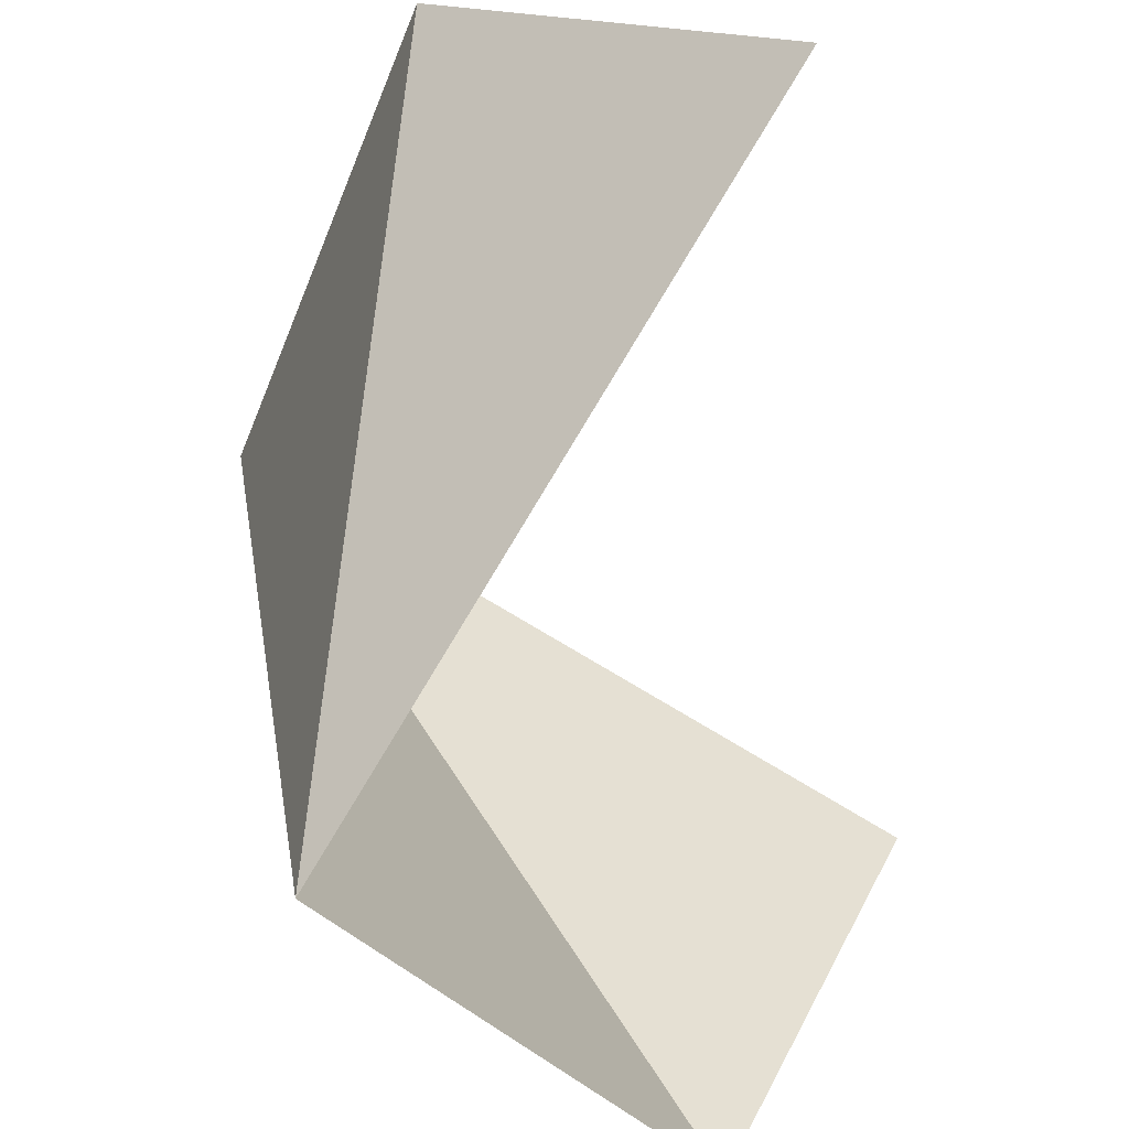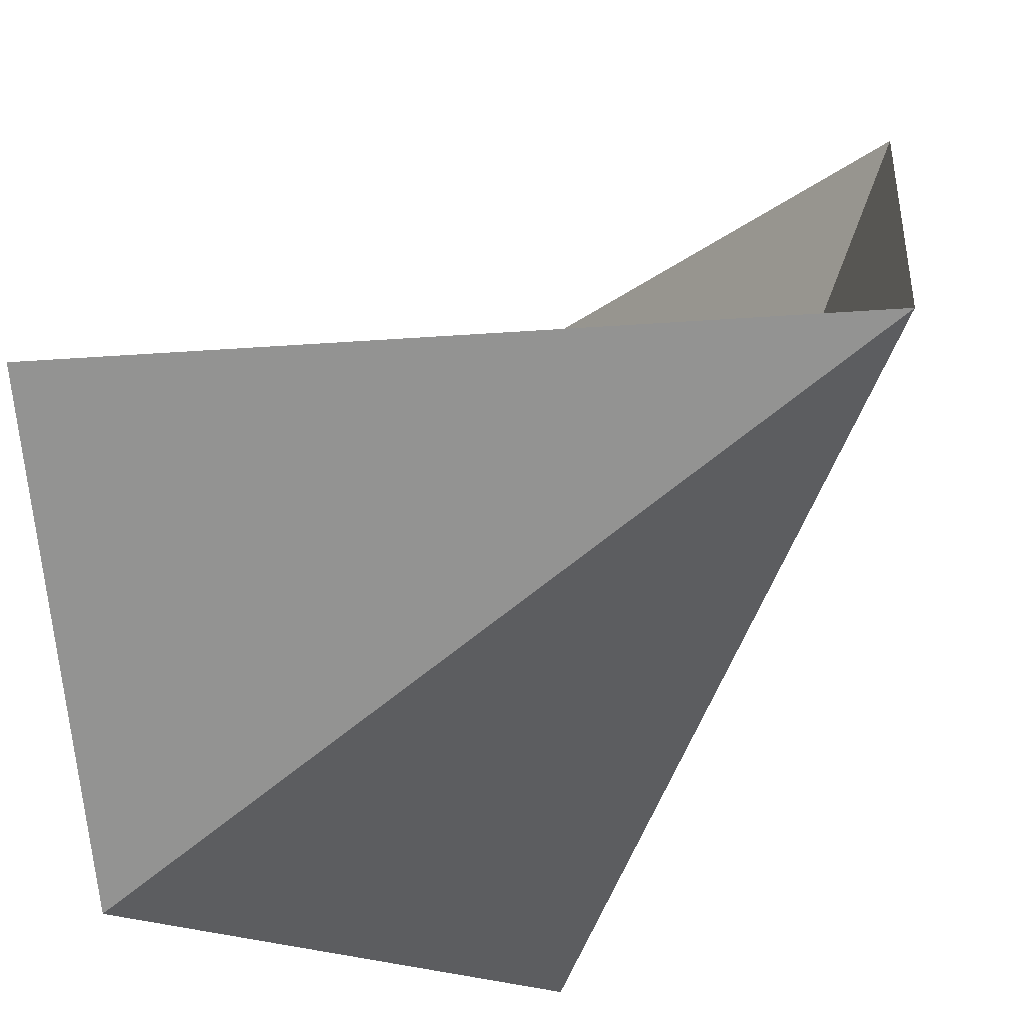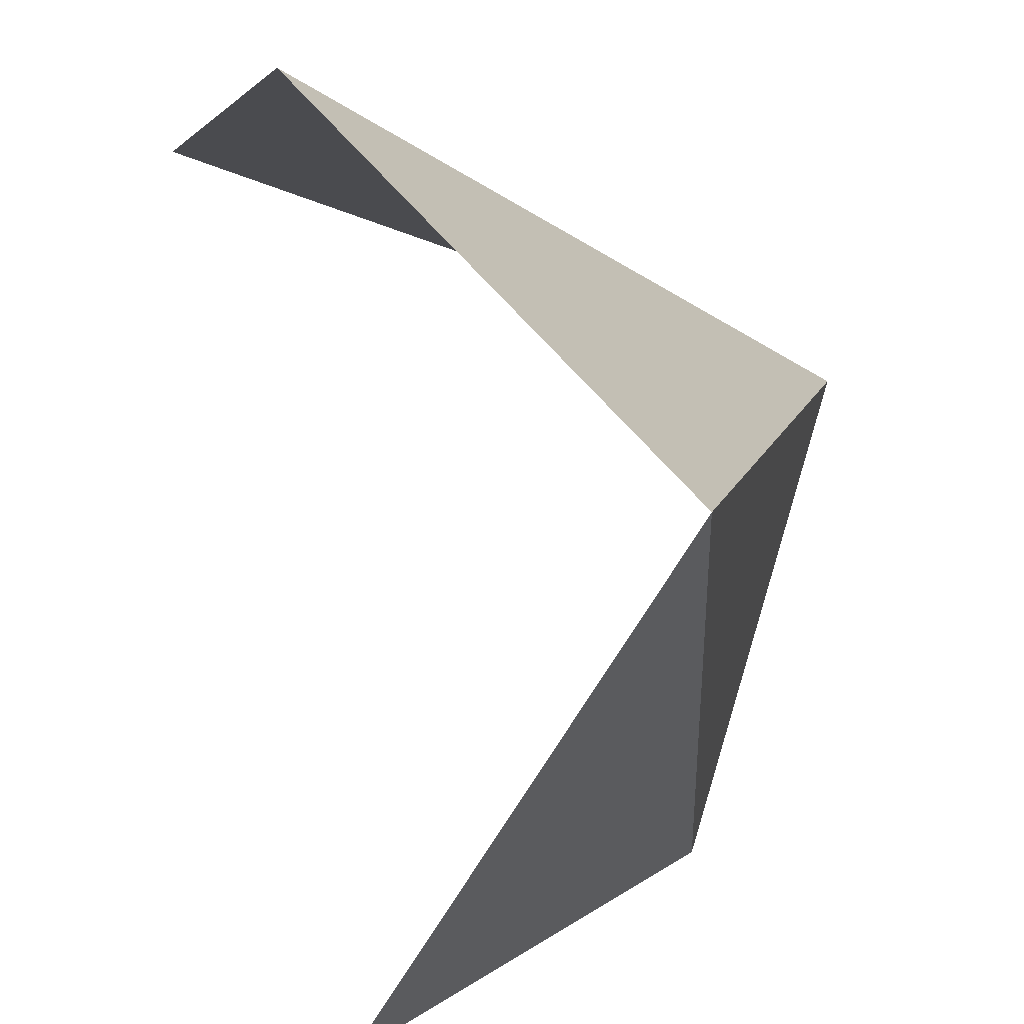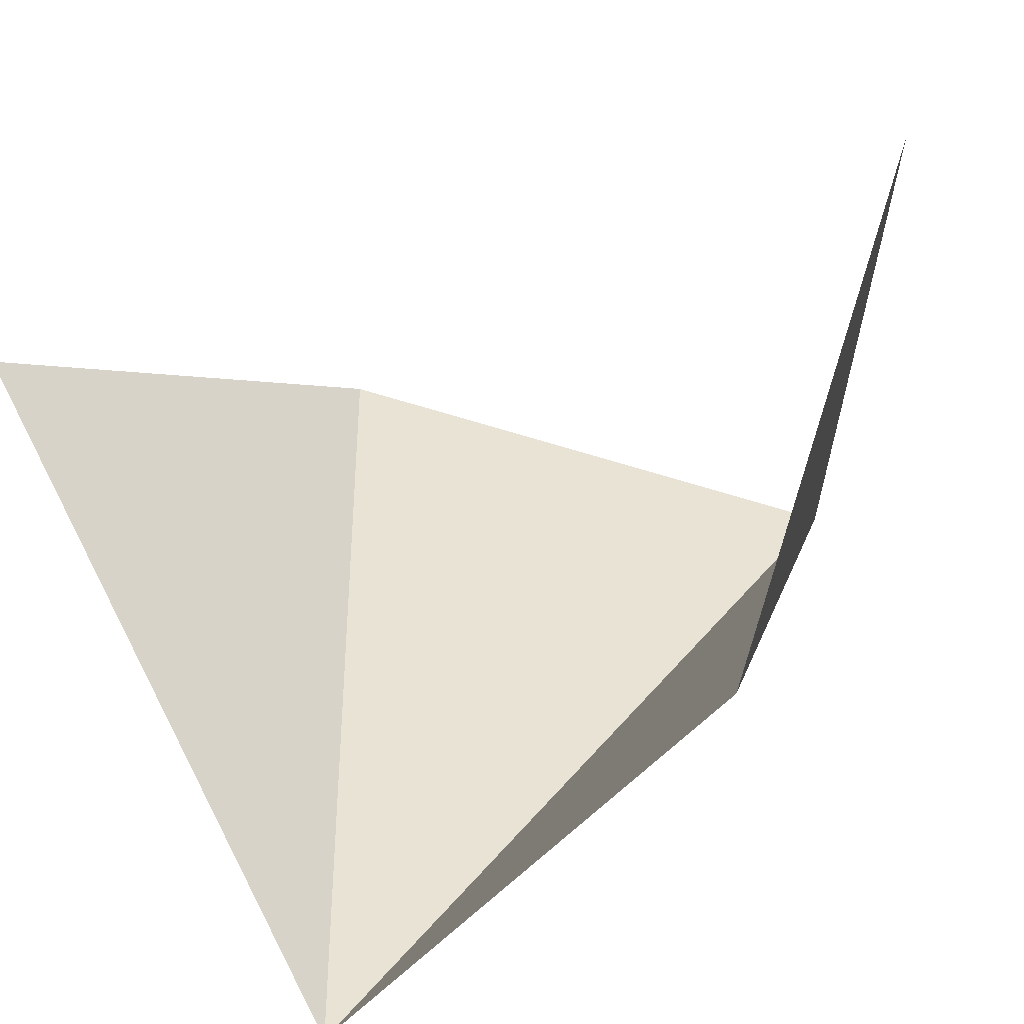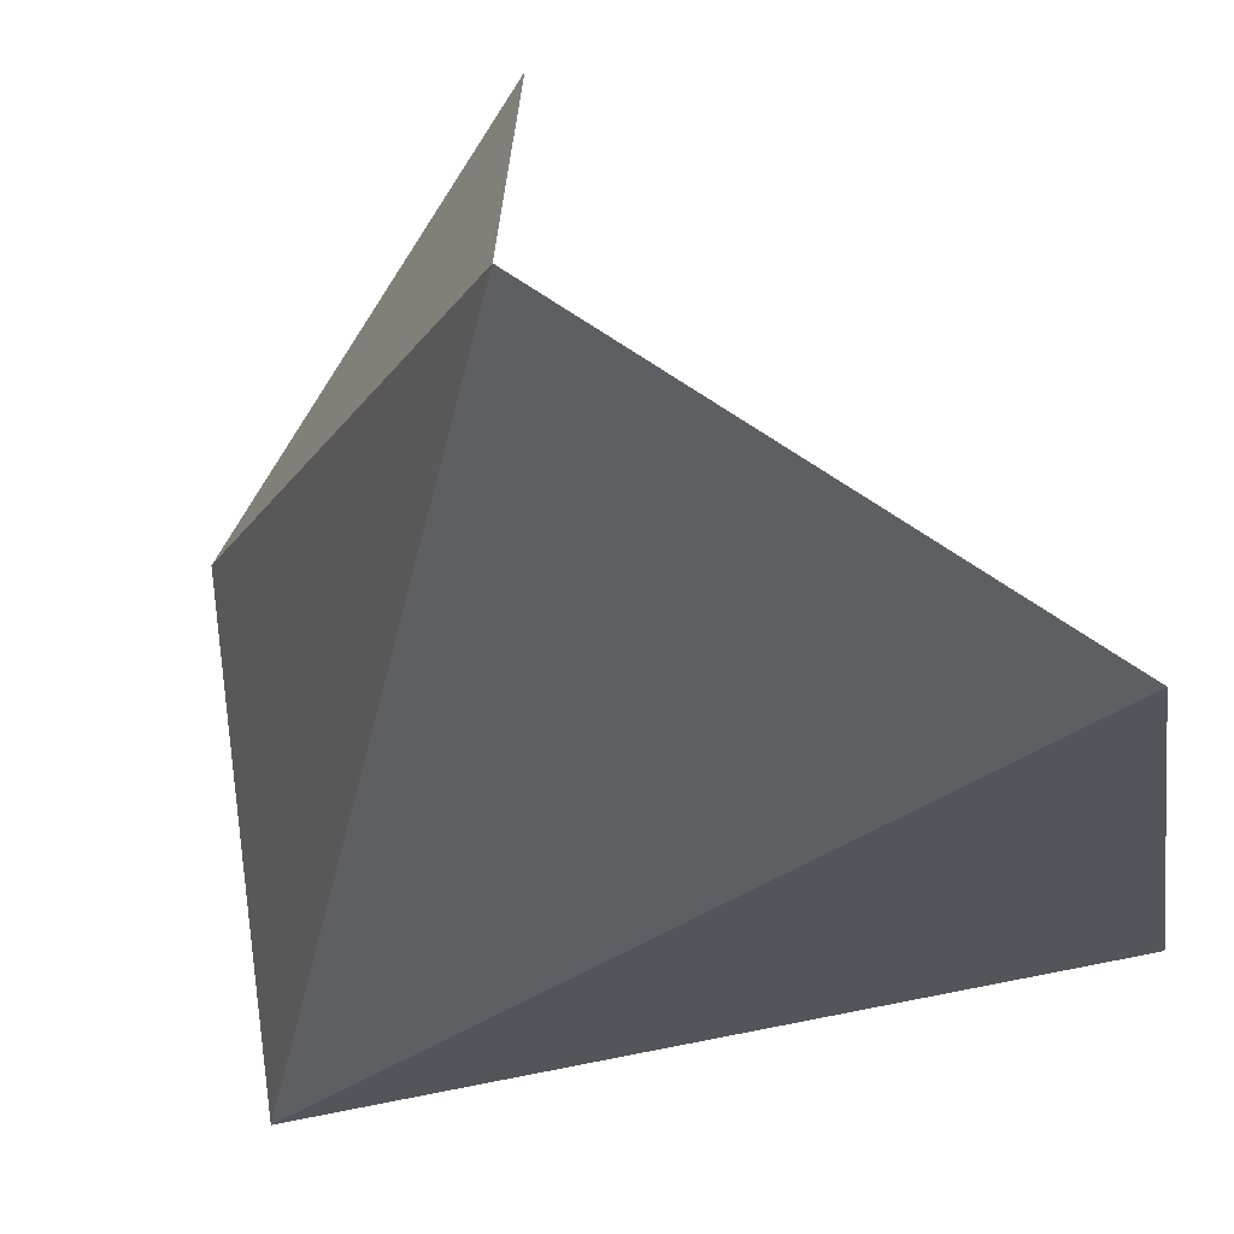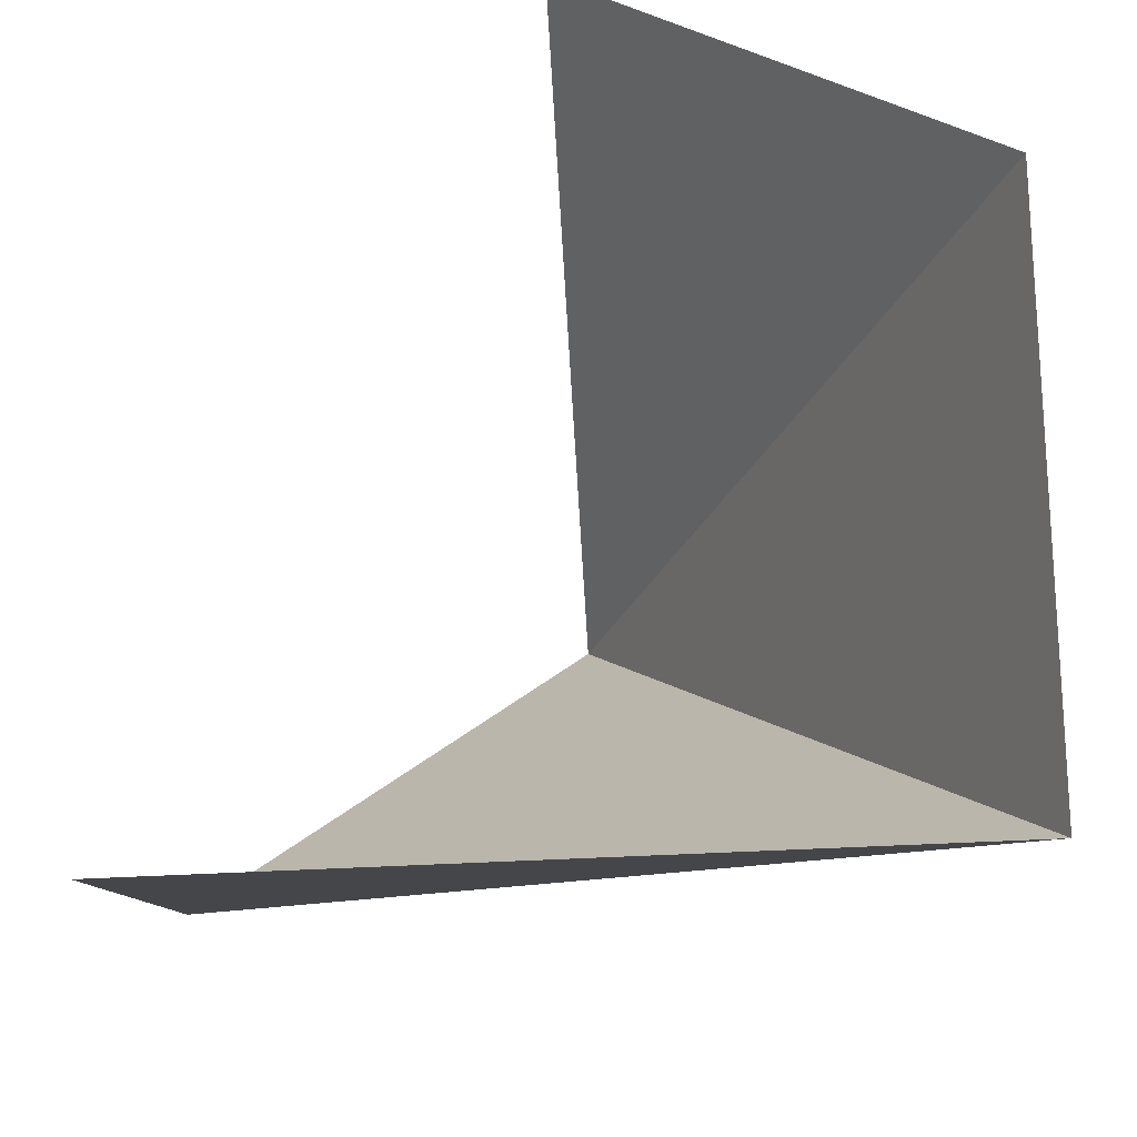
<metadata>
{"format":"obj","ext":"obj","renderer":"f3d","projection":"perspective","resolution":1024,"background":"white","views":[{"elev":77.9,"azim":-149.4,"up":"+Y"},{"elev":-22.8,"azim":7.6,"up":"+Z"},{"elev":-47.5,"azim":66.3,"up":"+Y"},{"elev":64.4,"azim":62.8,"up":"+Z"},{"elev":-71.1,"azim":-167.8,"up":"+Z"},{"elev":-54.6,"azim":3.1,"up":"+Y"}]}
</metadata>
<code>
o 1100_1010
v 0 1 1
v 1 0 1
v 1 -1 0
v -1 0 -1
v 0 1 -1
v -1 -1 0
f 2 3 5
f 2 5 1
f 5 3 4
f 4 3 6

</code>
